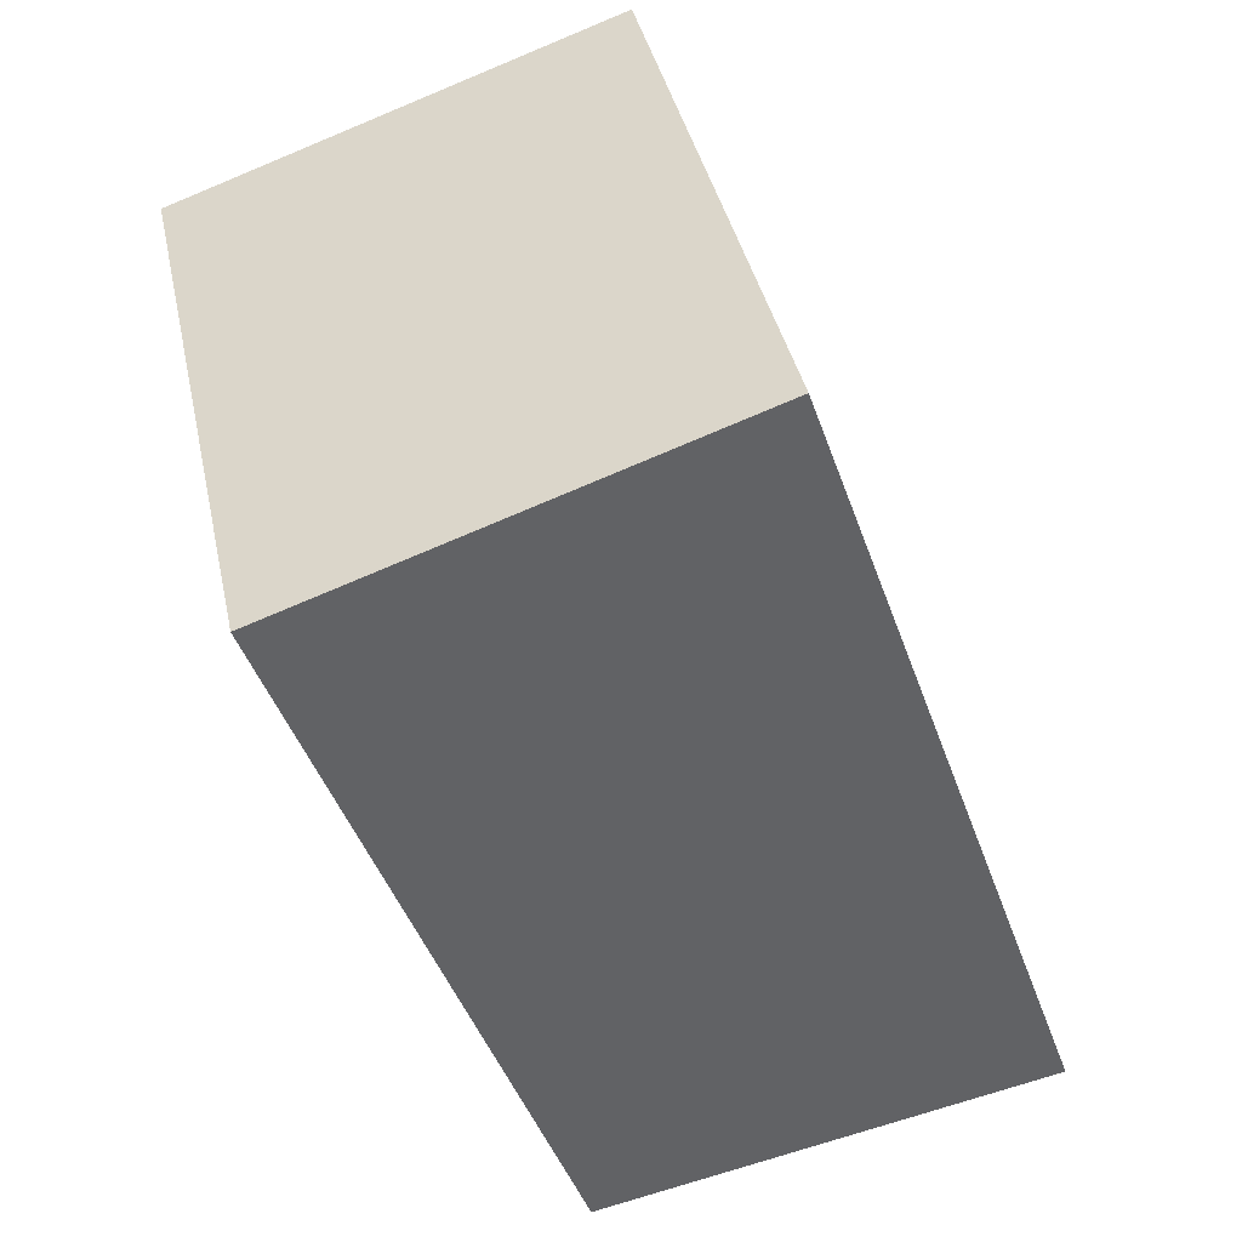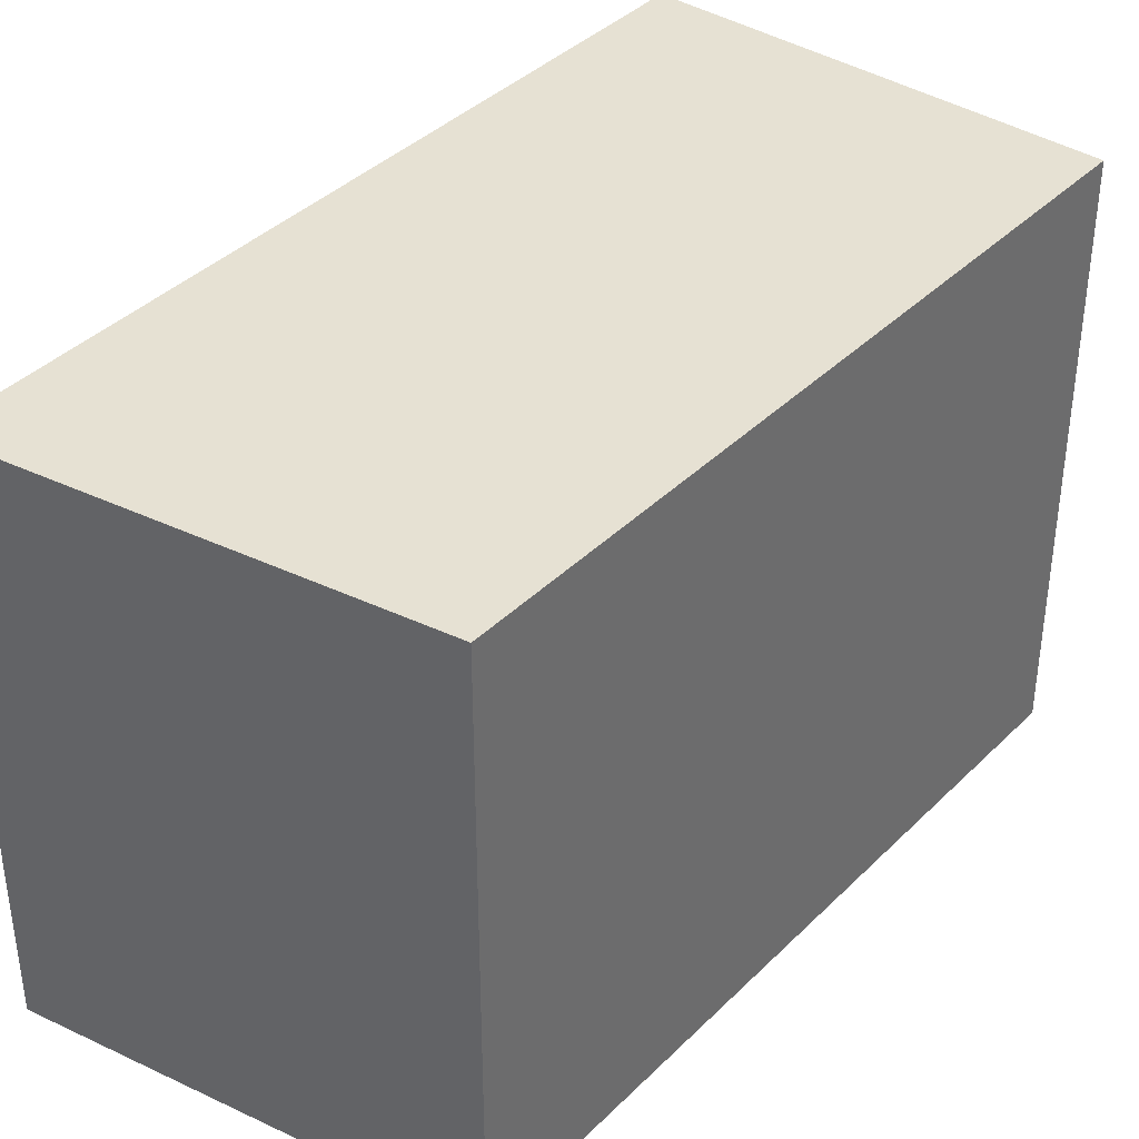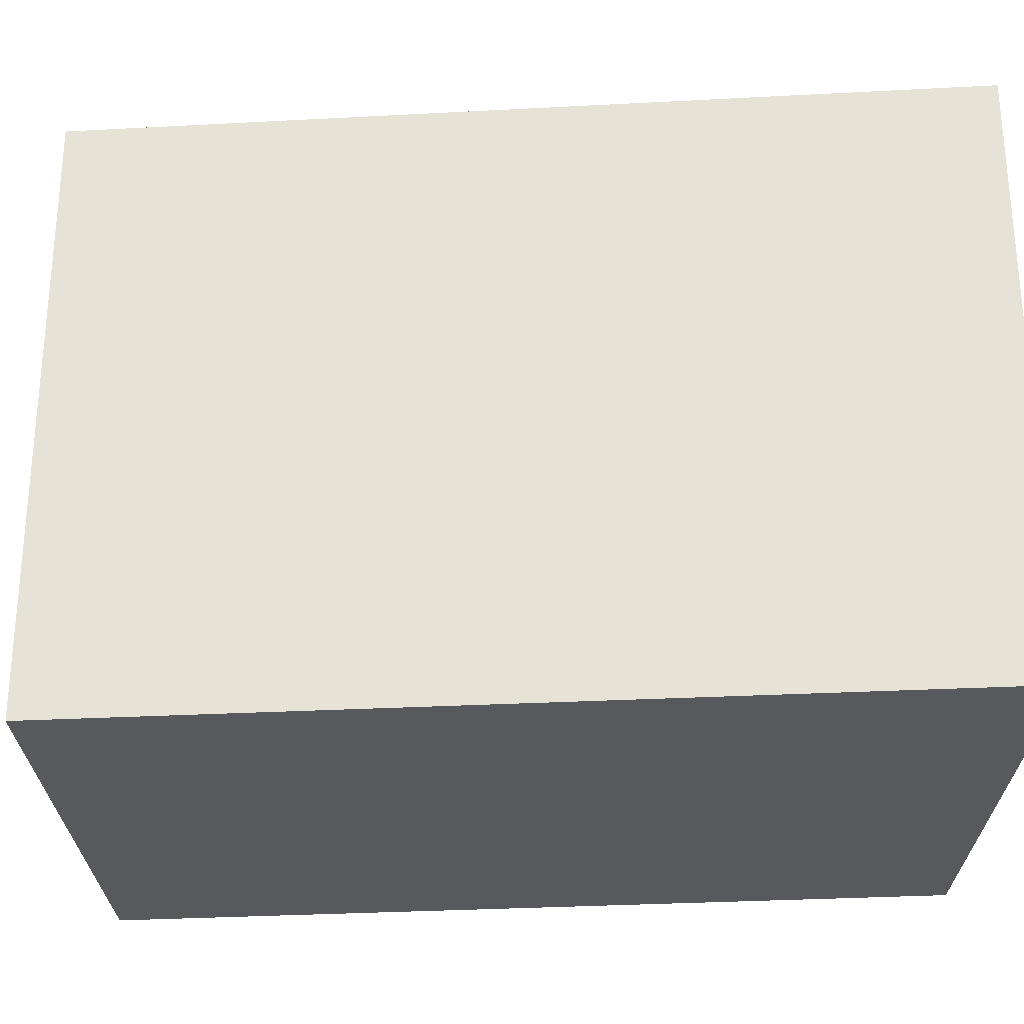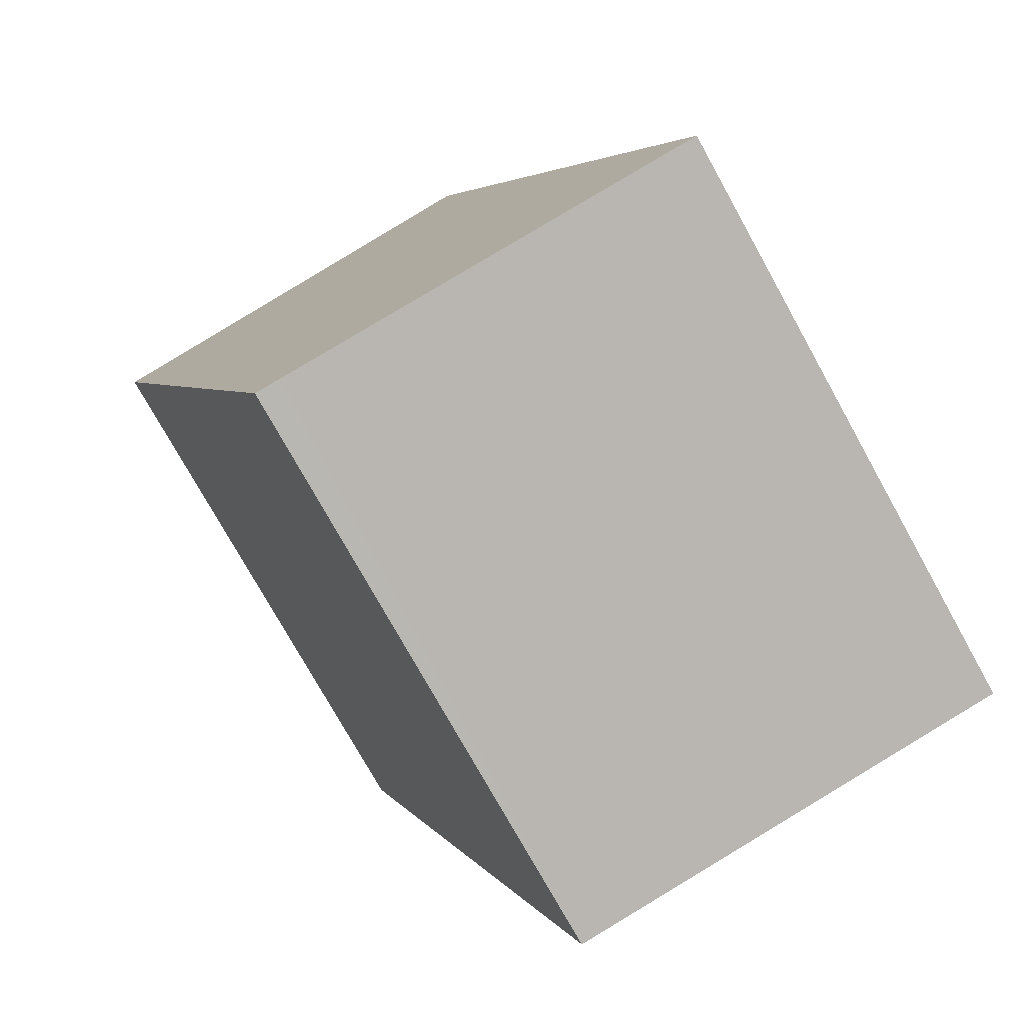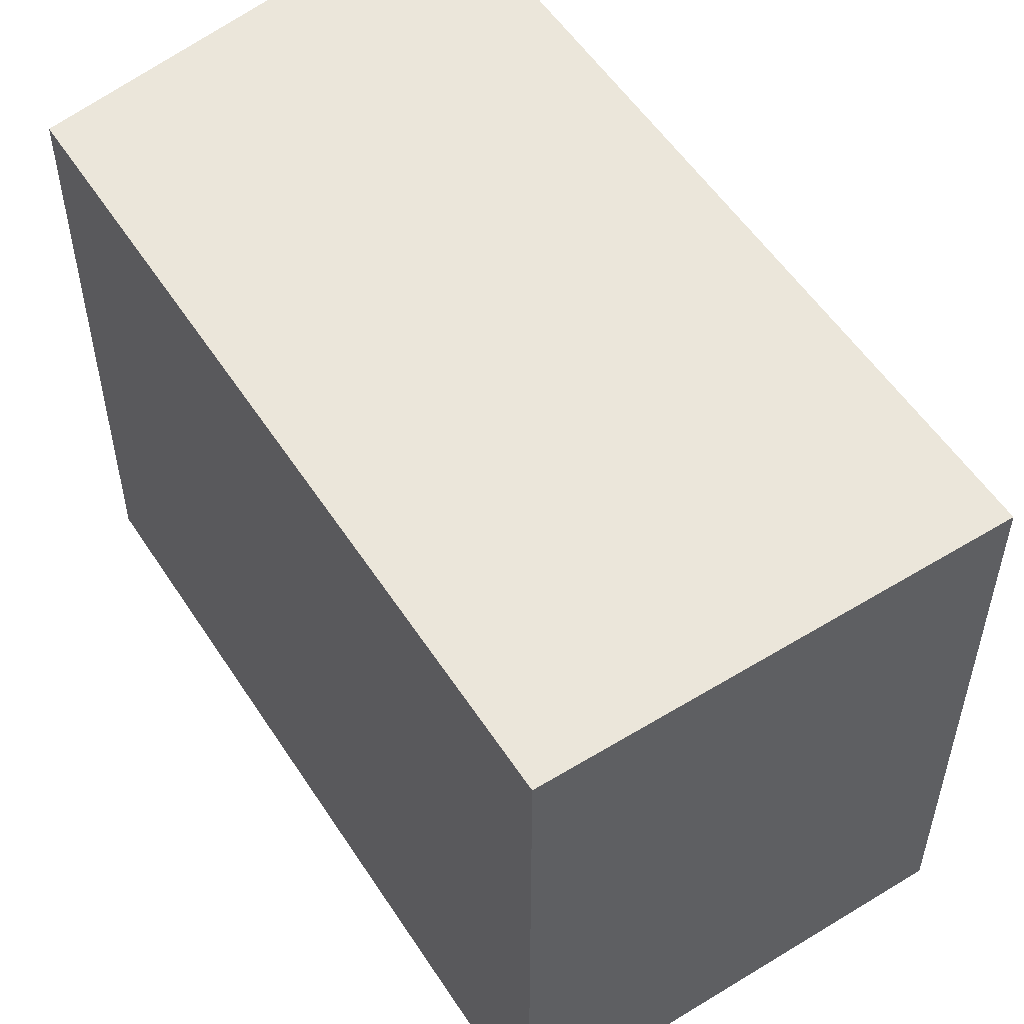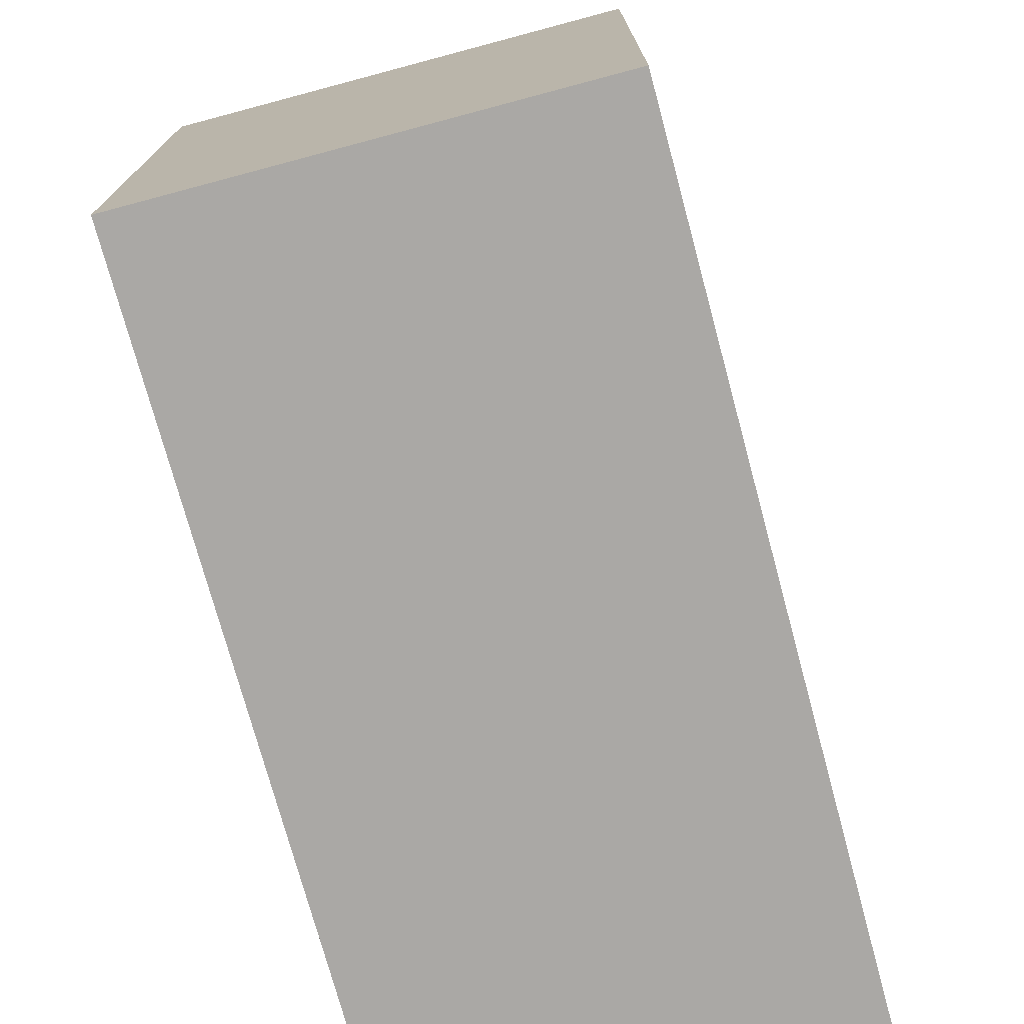
<metadata>
{"format":"obj","ext":"obj","renderer":"f3d","projection":"perspective","resolution":1024,"background":"white","views":[{"elev":39.9,"azim":-12.1,"up":"+Z"},{"elev":38.7,"azim":-160.2,"up":"+Y"},{"elev":-29.4,"azim":75.3,"up":"+Y"},{"elev":-76.2,"azim":29.1,"up":"+Z"},{"elev":54.8,"azim":-52.0,"up":"+Y"},{"elev":-75.2,"azim":-4.2,"up":"+Y"}]}
</metadata>
<code>
v  3.875 5.404 1.345
v  1.047 5.404 -2.952
v  0 5.404 3.309e-16
v  6.415 5.404 -5.921
v  1.965 5.404 -5.539
v  2.219 5.404 -6.254
v  6.112 5.404 -5.979
v  2.603 5.404 -6.655
v  2.377 5.404 -6.699
v  2.377 4.102e-16 -6.699
v  0 0 0
v  2.219 3.829e-16 -6.254
v  1.965 3.392e-16 -5.539
v  1.047 1.808e-16 -2.952
v  3.875 -8.236e-17 1.345
v  6.415 3.626e-16 -5.921
v  2.603 4.075e-16 -6.655
v  6.112 3.661e-16 -5.979
g defaultobject
f 1 2 3
f 2 1 4
f 2 4 5
f 5 4 6
f 6 4 7
f 6 7 8
f 6 8 9
f 10 6 9
f 6 10 5
f 5 10 2
f 2 10 3
f 3 10 11
f 11 10 12
f 11 12 13
f 11 13 14
f 11 1 3
f 1 11 15
f 15 4 1
f 4 15 16
f 16 7 4
f 7 16 8
f 8 16 9
f 9 16 17
f 9 17 10
f 17 16 18
f 14 15 11
f 15 14 16
f 16 14 13
f 16 13 12
f 16 12 18
f 18 12 17
f 17 12 10

</code>
